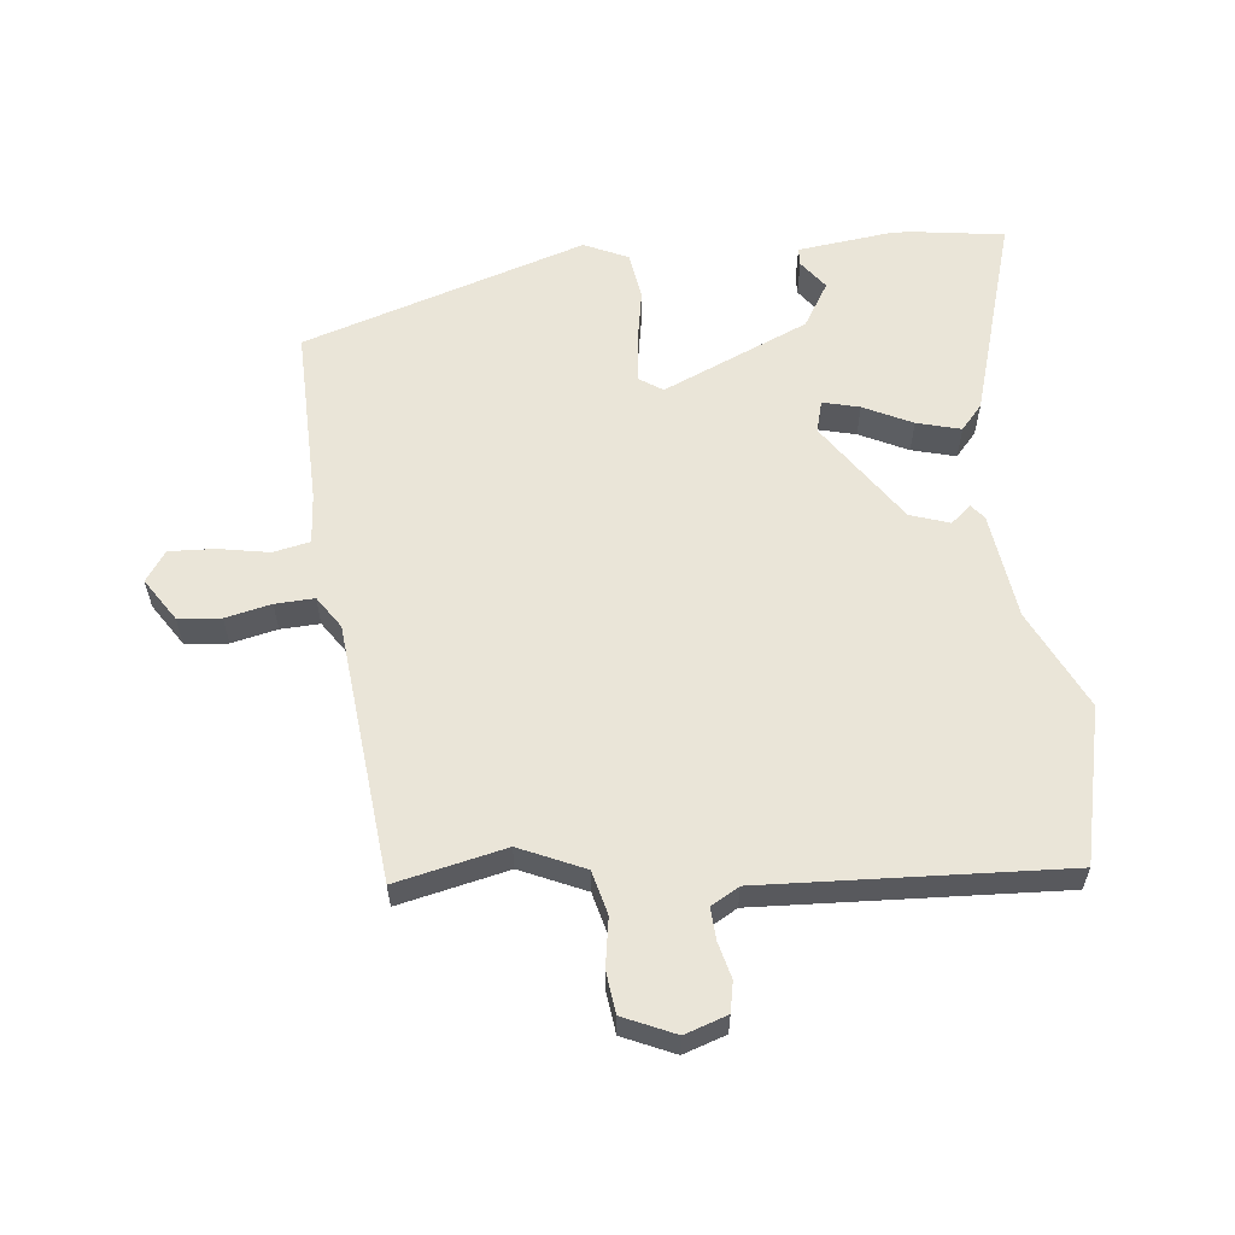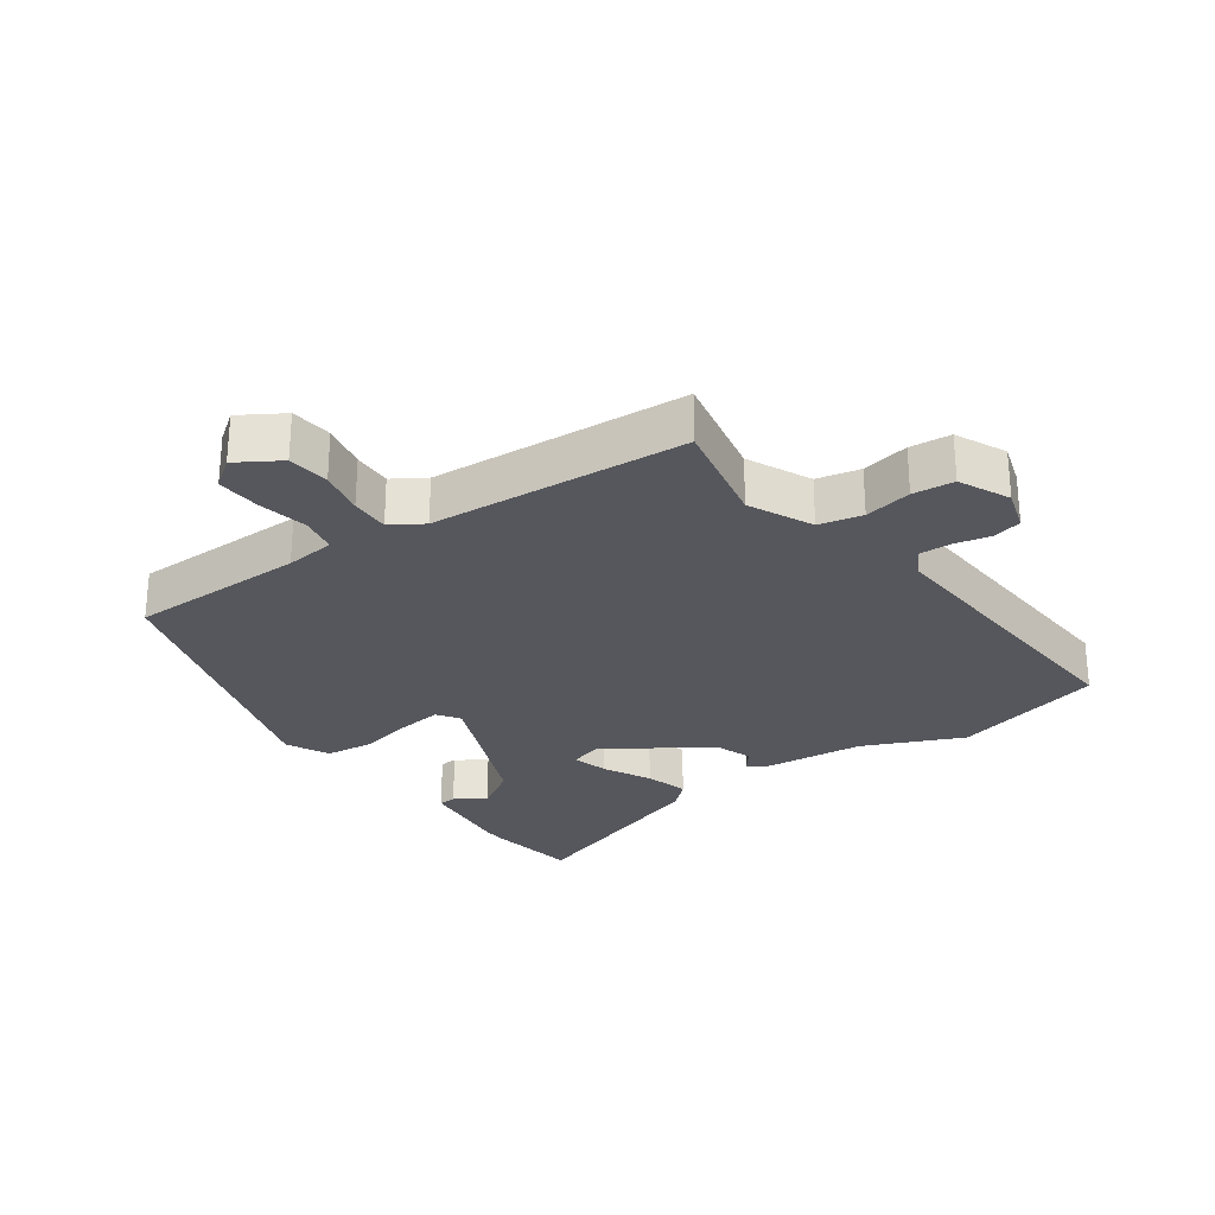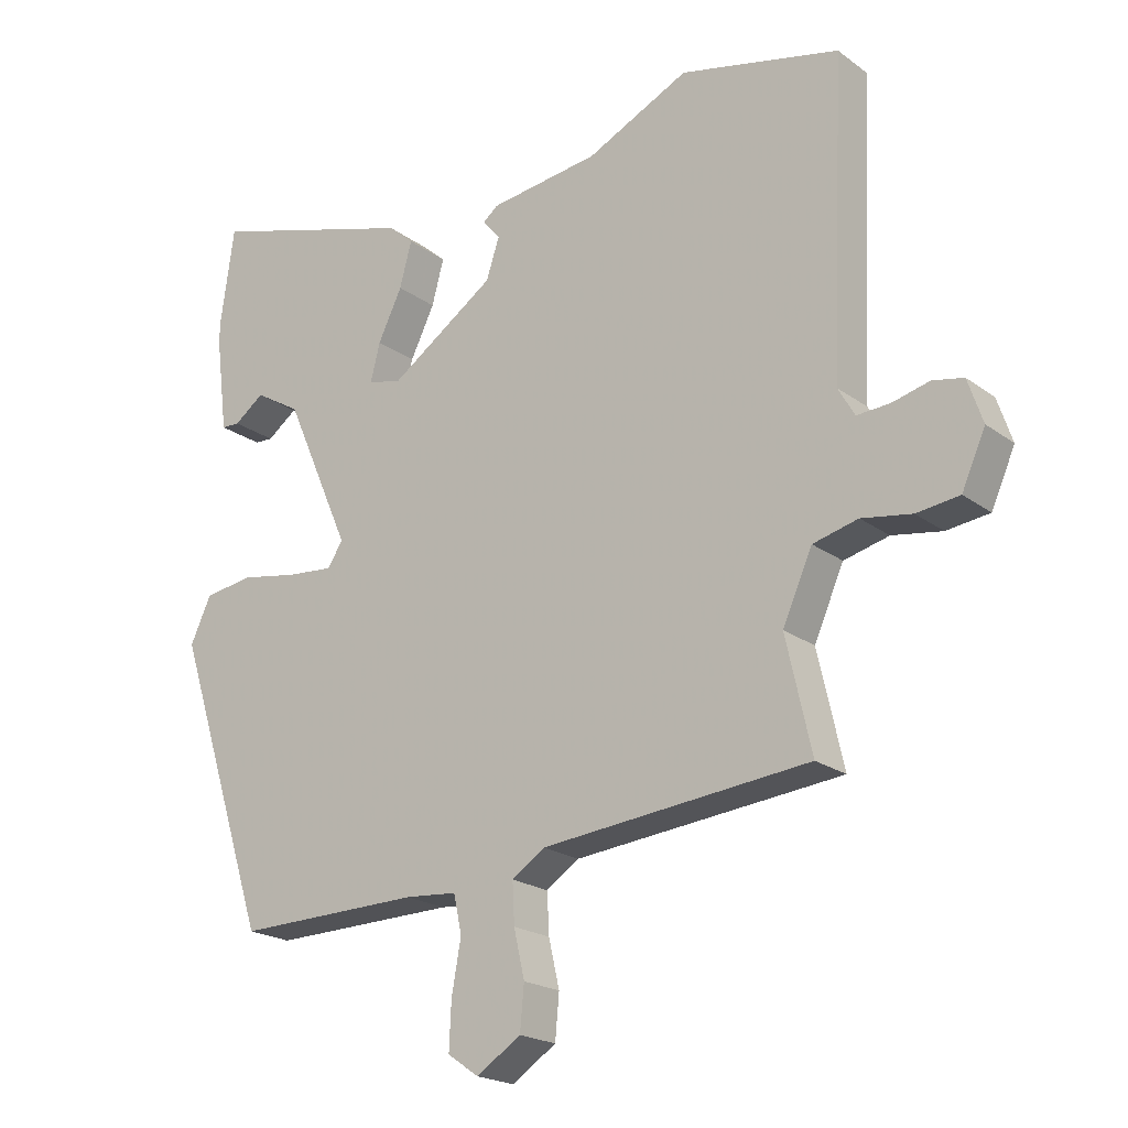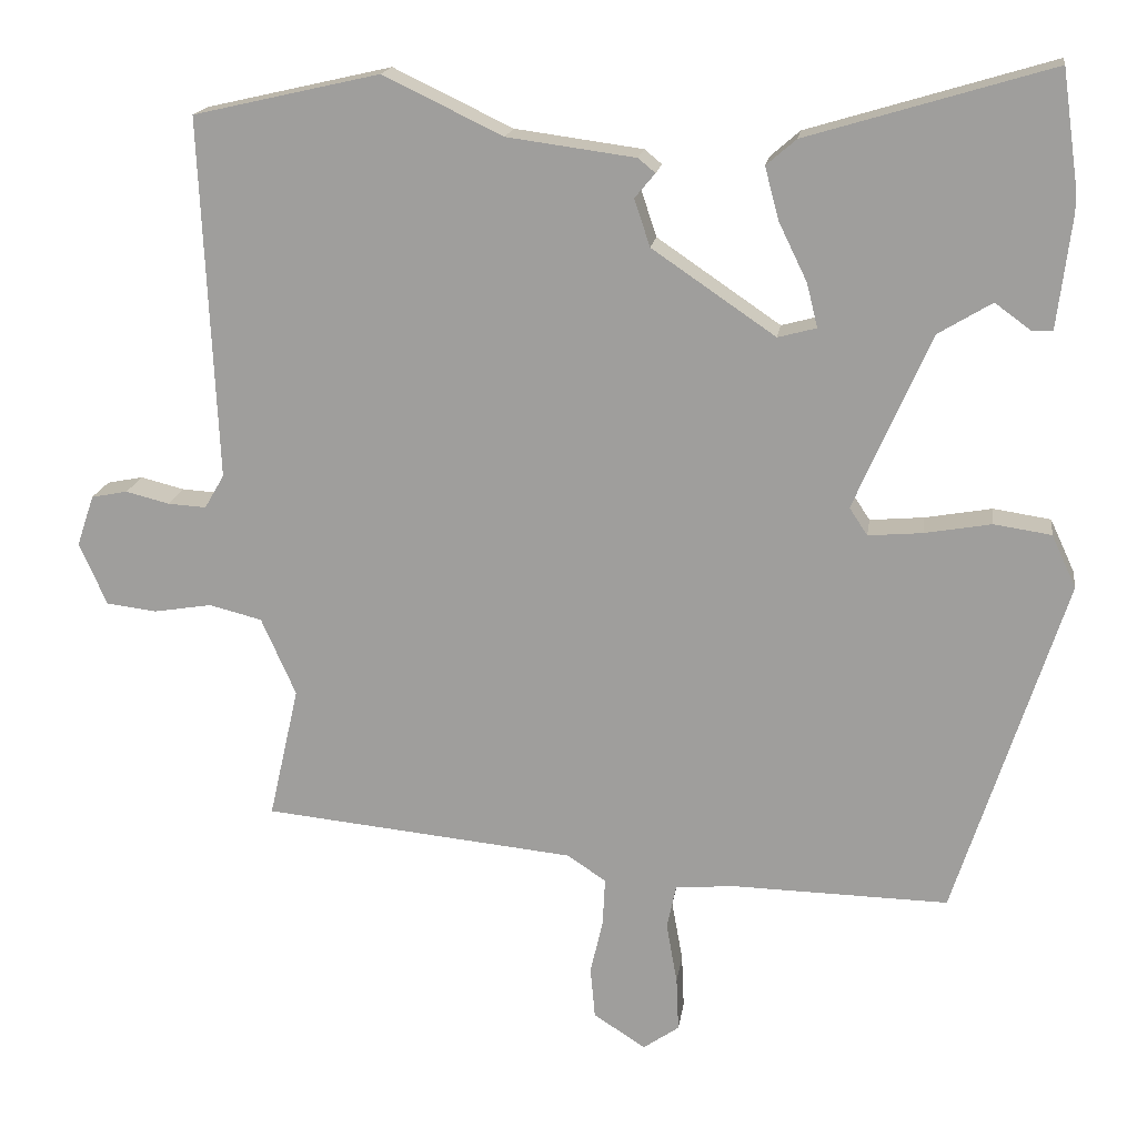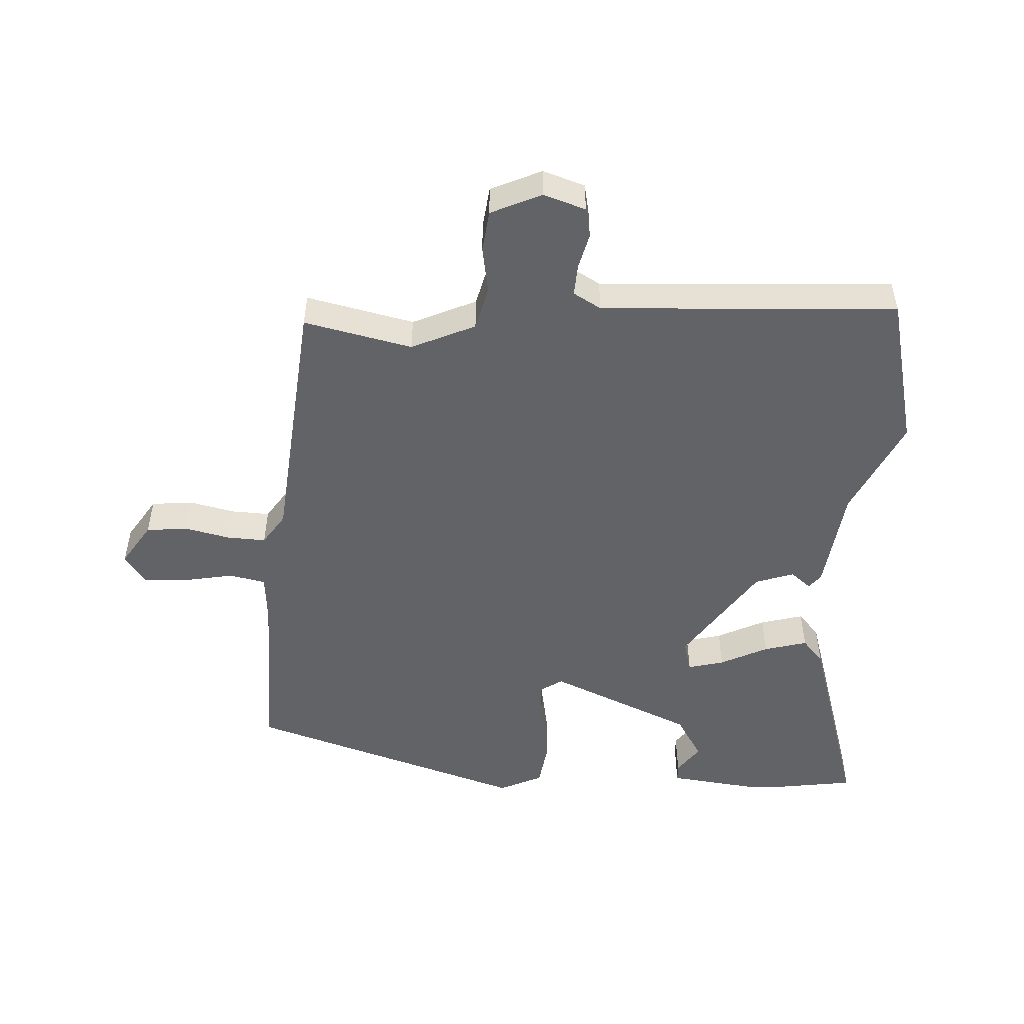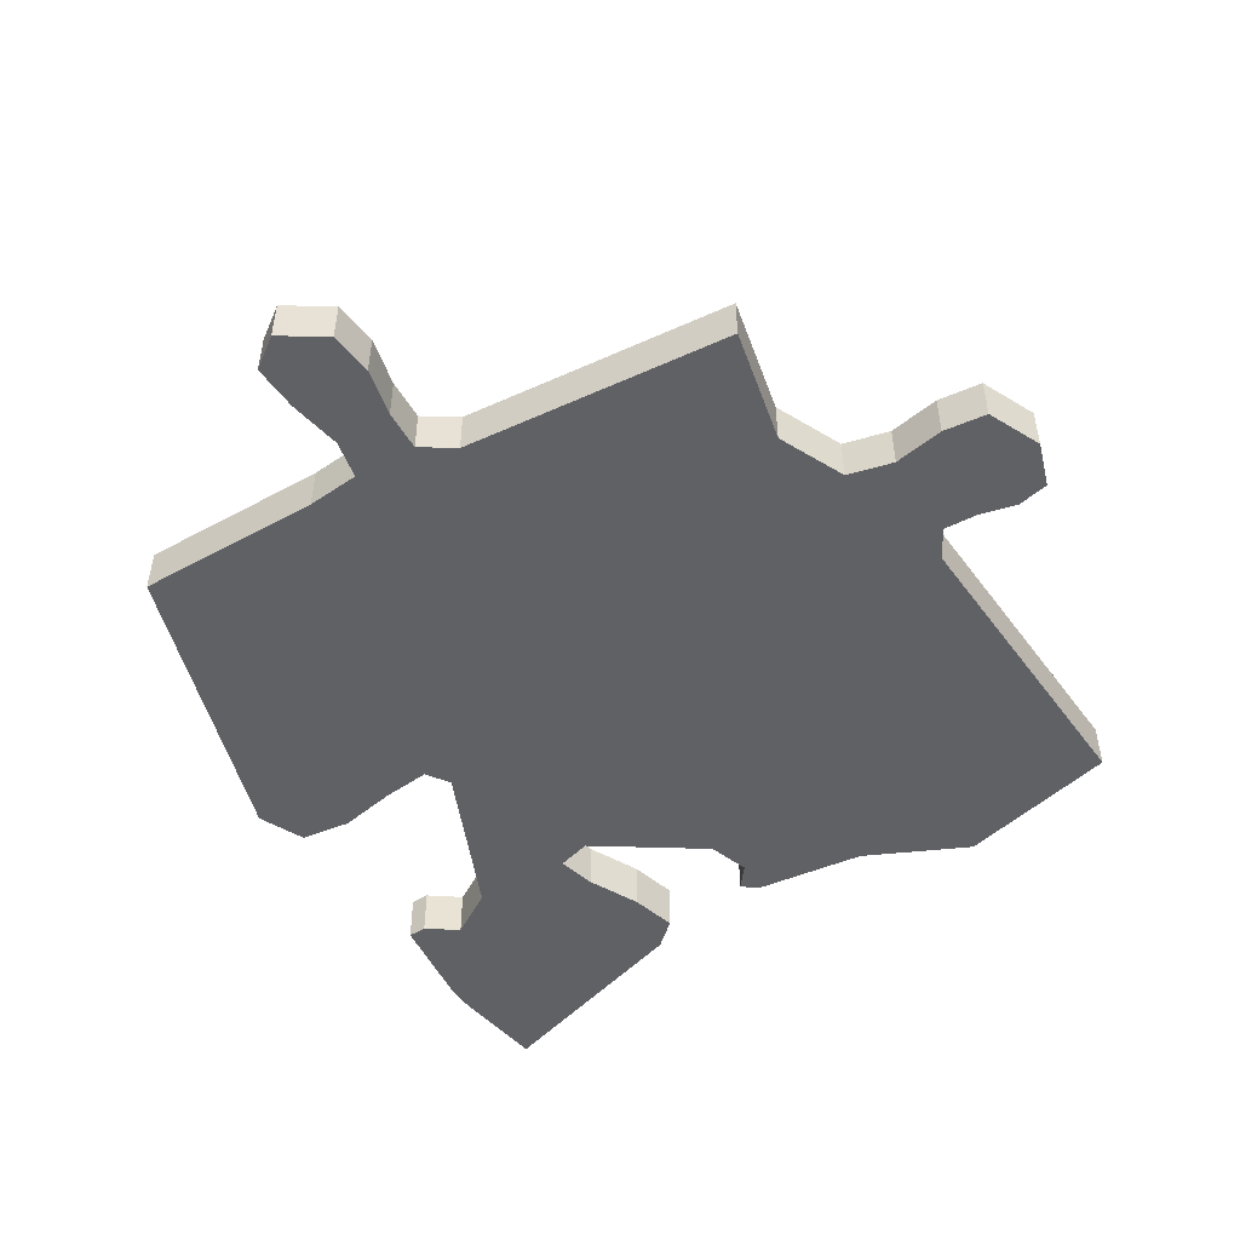
<metadata>
{"format":"obj","ext":"obj","renderer":"f3d","projection":"perspective","resolution":1024,"background":"white","views":[{"elev":59.5,"azim":-95.9,"up":"+Y"},{"elev":-27.6,"azim":-143.1,"up":"+Y"},{"elev":-20.6,"azim":-142.5,"up":"+Z"},{"elev":17.3,"azim":8.1,"up":"+Z"},{"elev":-50.8,"azim":-92.8,"up":"+Y"},{"elev":-50.1,"azim":-147.7,"up":"+Y"}]}
</metadata>
<code>
v -0.564 0.07 0.485
v -0.327 0.07 0.539
v -0.175 0.07 0.466
v -0.012 0.07 0.444
v 0.01 0.07 0.426
v -0.016 0.07 0.395
v 0.004 0.07 0.335
v 0.161 0.07 0.228
v 0.21 0.07 0.241
v 0.196 0.07 0.297
v 0.16 0.07 0.371
v 0.142 0.07 0.438
v 0.18 0.07 0.471
v 0.491 0.07 0.564
v 0.511 0.07 0.422
v 0.512 0.07 0.391
v 0.494 0.07 0.247
v 0.467 0.07 0.246
v 0.422 0.07 0.279
v 0.354 0.07 0.238
v 0.256 0.07 0.015
v 0.279 0.07 -0.02
v 0.348 0.07 -0.014
v 0.433 0.07 0.001
v 0.506 0.07 -0.01
v 0.537 0.07 -0.077
v 0.397 0.07 -0.51
v 0.123 0.07 -0.504
v 0.046 0.07 -0.51
v 0.034 0.07 -0.566
v 0.048 0.07 -0.644
v 0.051 0.07 -0.713
v 0.005 0.07 -0.745
v -0.061 0.07 -0.702
v -0.067 0.07 -0.637
v -0.051 0.07 -0.567
v -0.048 0.07 -0.507
v -0.097 0.07 -0.474
v -0.494 0.07 -0.434
v -0.456 0.07 -0.266
v -0.5 0.07 -0.167
v -0.567 0.07 -0.15
v -0.641 0.07 -0.162
v -0.705 0.07 -0.154
v -0.74 0.07 -0.075
v -0.718 0.07 -0.01
v -0.672 0.07 -0.001
v -0.617 0.07 -0.015
v -0.568 0.07 -0.018
v -0.543 0.07 0.025
v -0.564 0 0.485
v -0.327 0 0.539
v -0.175 0 0.466
v -0.012 0 0.444
v 0.01 0 0.426
v -0.016 0 0.395
v 0.004 0 0.335
v 0.161 0 0.228
v 0.21 0 0.241
v 0.196 0 0.297
v 0.16 0 0.371
v 0.142 0 0.438
v 0.18 0 0.471
v 0.491 0 0.564
v 0.511 0 0.422
v 0.512 0 0.391
v 0.494 0 0.247
v 0.467 0 0.246
v 0.422 0 0.279
v 0.354 0 0.238
v 0.256 0 0.015
v 0.279 0 -0.02
v 0.348 0 -0.014
v 0.433 0 0.001
v 0.506 0 -0.01
v 0.537 0 -0.077
v 0.397 0 -0.51
v 0.123 0 -0.504
v 0.046 0 -0.51
v 0.034 0 -0.566
v 0.048 0 -0.644
v 0.051 0 -0.713
v 0.005 0 -0.745
v -0.061 0 -0.702
v -0.067 0 -0.637
v -0.051 0 -0.567
v -0.048 0 -0.507
v -0.097 0 -0.474
v -0.494 0 -0.434
v -0.456 0 -0.266
v -0.5 0 -0.167
v -0.567 0 -0.15
v -0.641 0 -0.162
v -0.705 0 -0.154
v -0.74 0 -0.075
v -0.718 0 -0.01
v -0.672 0 -0.001
v -0.617 0 -0.015
v -0.568 0 -0.018
v -0.543 0 0.025
f 45 46 47 48
f 45 48 49
f 42 43 44 45
f 41 42 45 49
f 38 39 40
f 38 40 41
f 37 38 41 49
f 33 34 35 36
f 33 36 37
f 30 31 32 33
f 30 33 37
f 29 30 37 49
f 25 26 27 28
f 23 24 25 28
f 22 23 28 29
f 21 22 29 49
f 16 17 18 19
f 16 19 20
f 15 16 20
f 14 15 20
f 10 11 12 13
f 9 10 13 14
f 3 4 5 6
f 3 6 7
f 50 1 2 3
f 50 3 7
f 49 50 7 8
f 21 49 8 9
f 9 14 20 21
f 98 97 96 95
f 99 98 95
f 95 94 93 92
f 99 95 92 91
f 90 89 88
f 91 90 88
f 99 91 88 87
f 86 85 84 83
f 87 86 83
f 83 82 81 80
f 87 83 80
f 99 87 80 79
f 78 77 76 75
f 78 75 74 73
f 79 78 73 72
f 99 79 72 71
f 69 68 67 66
f 70 69 66
f 70 66 65
f 70 65 64
f 63 62 61 60
f 64 63 60 59
f 56 55 54 53
f 57 56 53
f 53 52 51 100
f 57 53 100
f 58 57 100 99
f 59 58 99 71
f 71 70 64 59
f 1 51 52 2
f 2 52 53 3
f 3 53 54 4
f 4 54 55 5
f 5 55 56 6
f 6 56 57 7
f 7 57 58 8
f 8 58 59 9
f 9 59 60 10
f 10 60 61 11
f 11 61 62 12
f 12 62 63 13
f 13 63 64 14
f 14 64 65 15
f 15 65 66 16
f 16 66 67 17
f 17 67 68 18
f 18 68 69 19
f 19 69 70 20
f 20 70 71 21
f 21 71 72 22
f 22 72 73 23
f 23 73 74 24
f 24 74 75 25
f 25 75 76 26
f 26 76 77 27
f 27 77 78 28
f 28 78 79 29
f 29 79 80 30
f 30 80 81 31
f 31 81 82 32
f 32 82 83 33
f 33 83 84 34
f 34 84 85 35
f 35 85 86 36
f 36 86 87 37
f 37 87 88 38
f 38 88 89 39
f 39 89 90 40
f 40 90 91 41
f 41 91 92 42
f 42 92 93 43
f 43 93 94 44
f 44 94 95 45
f 45 95 96 46
f 46 96 97 47
f 47 97 98 48
f 48 98 99 49
f 49 99 100 50
f 50 100 51 1

</code>
